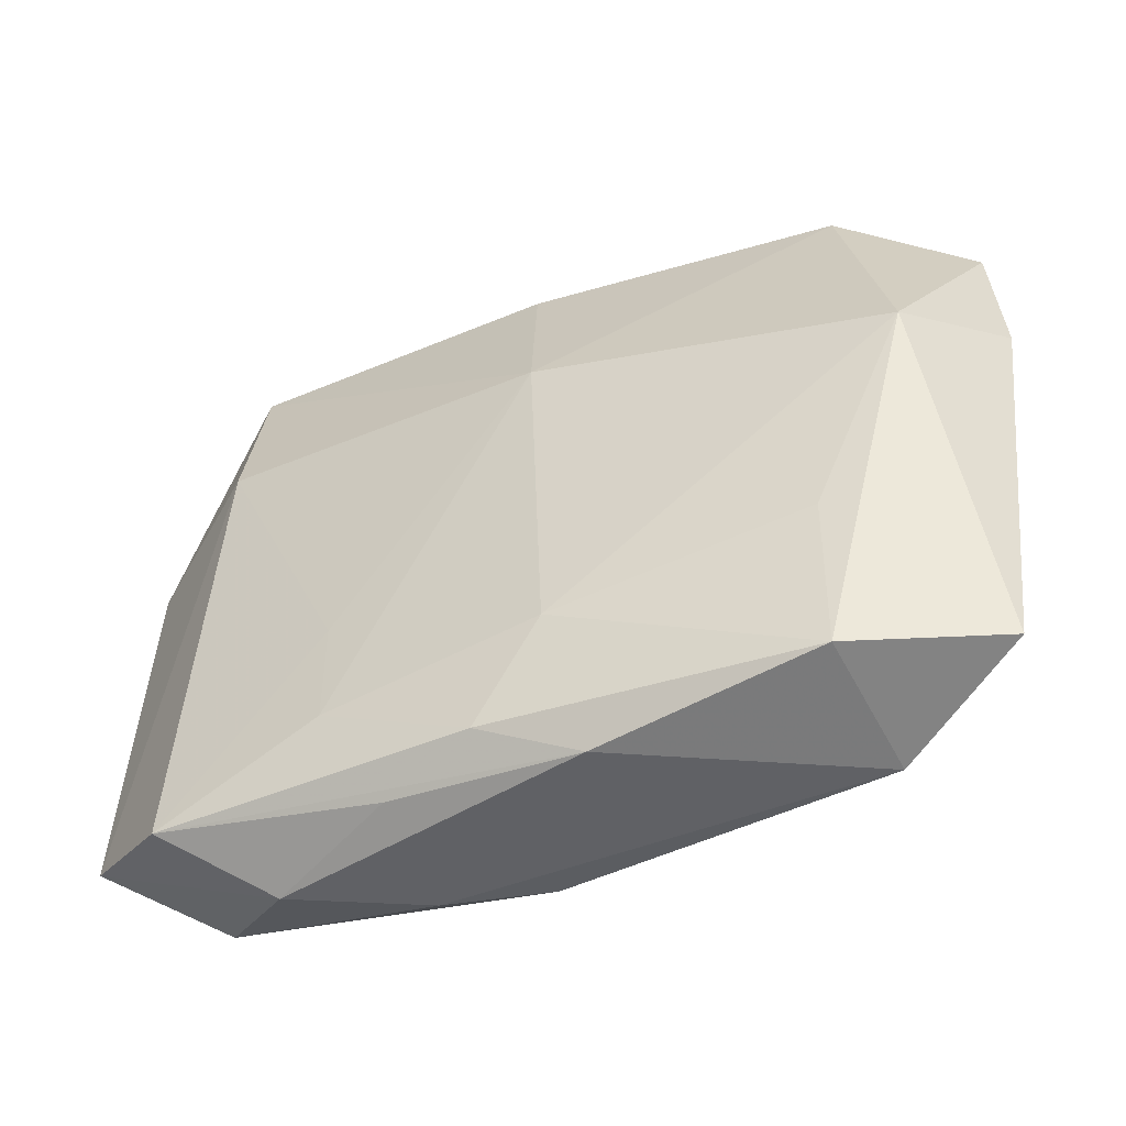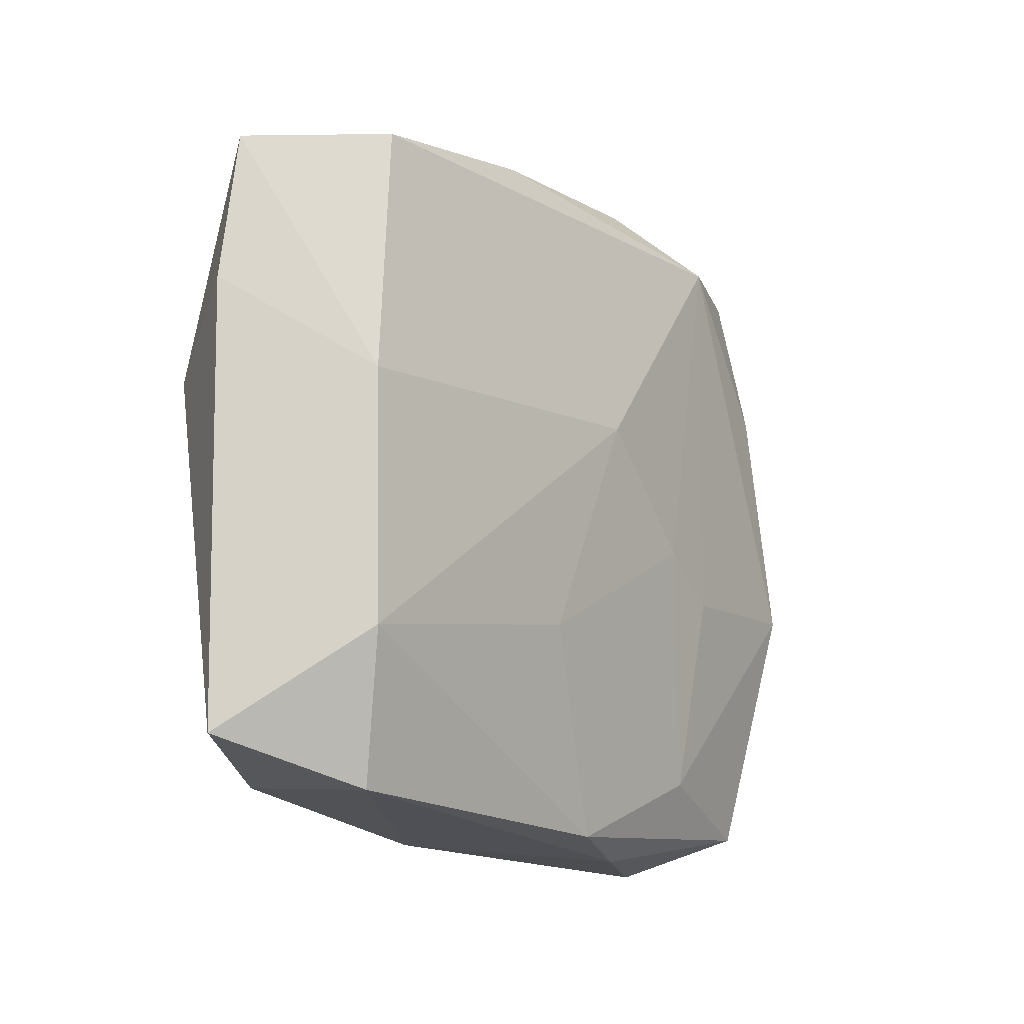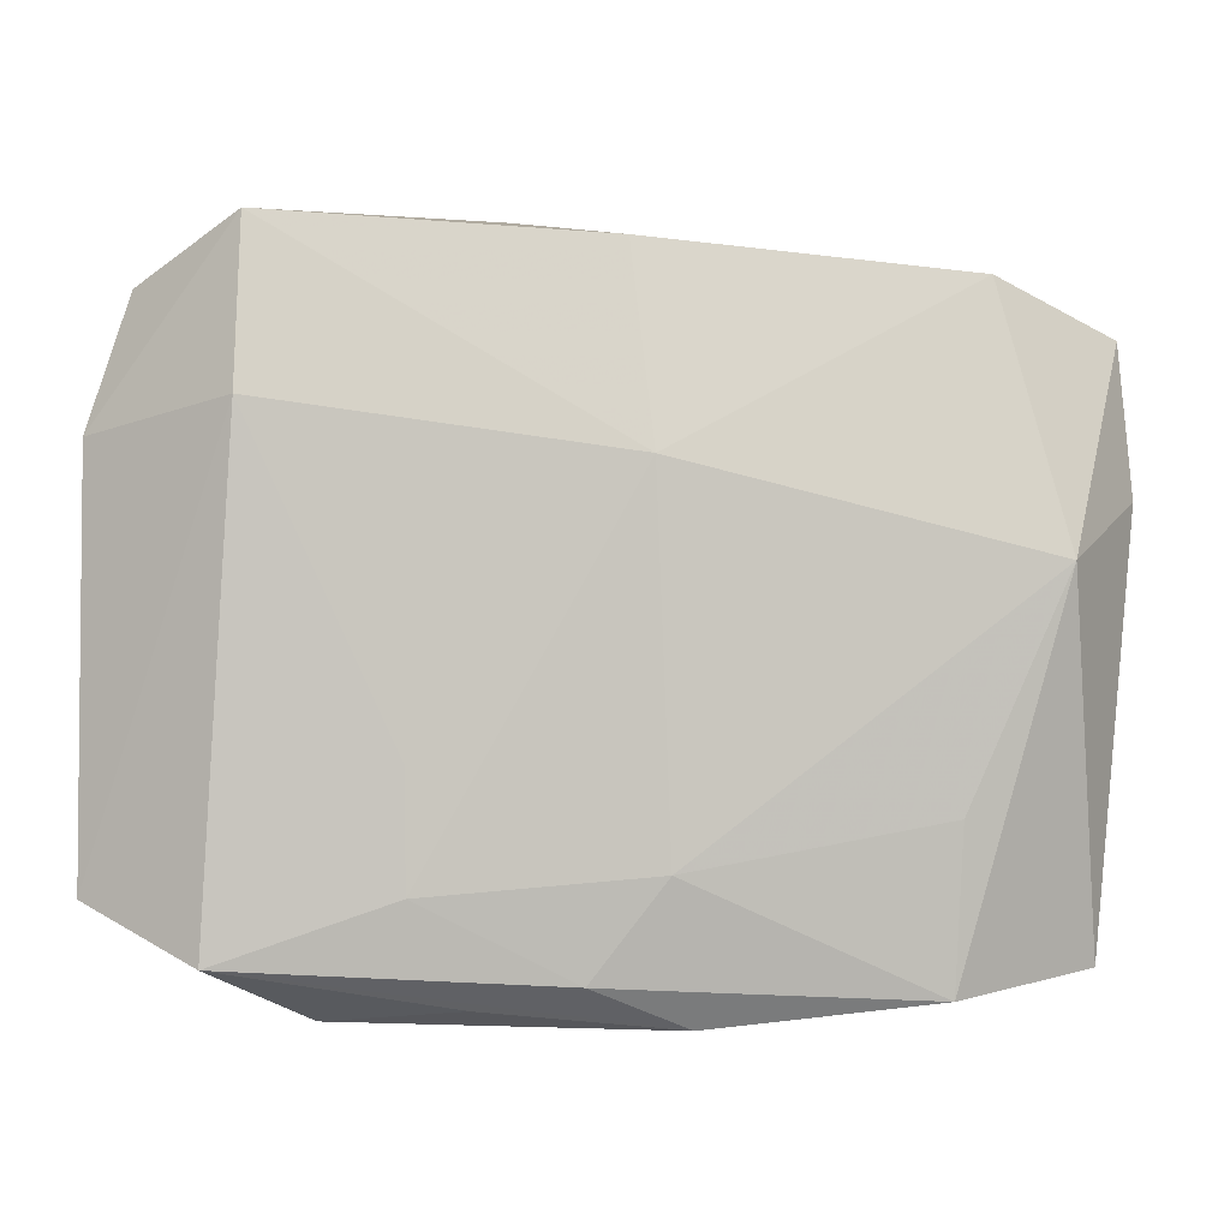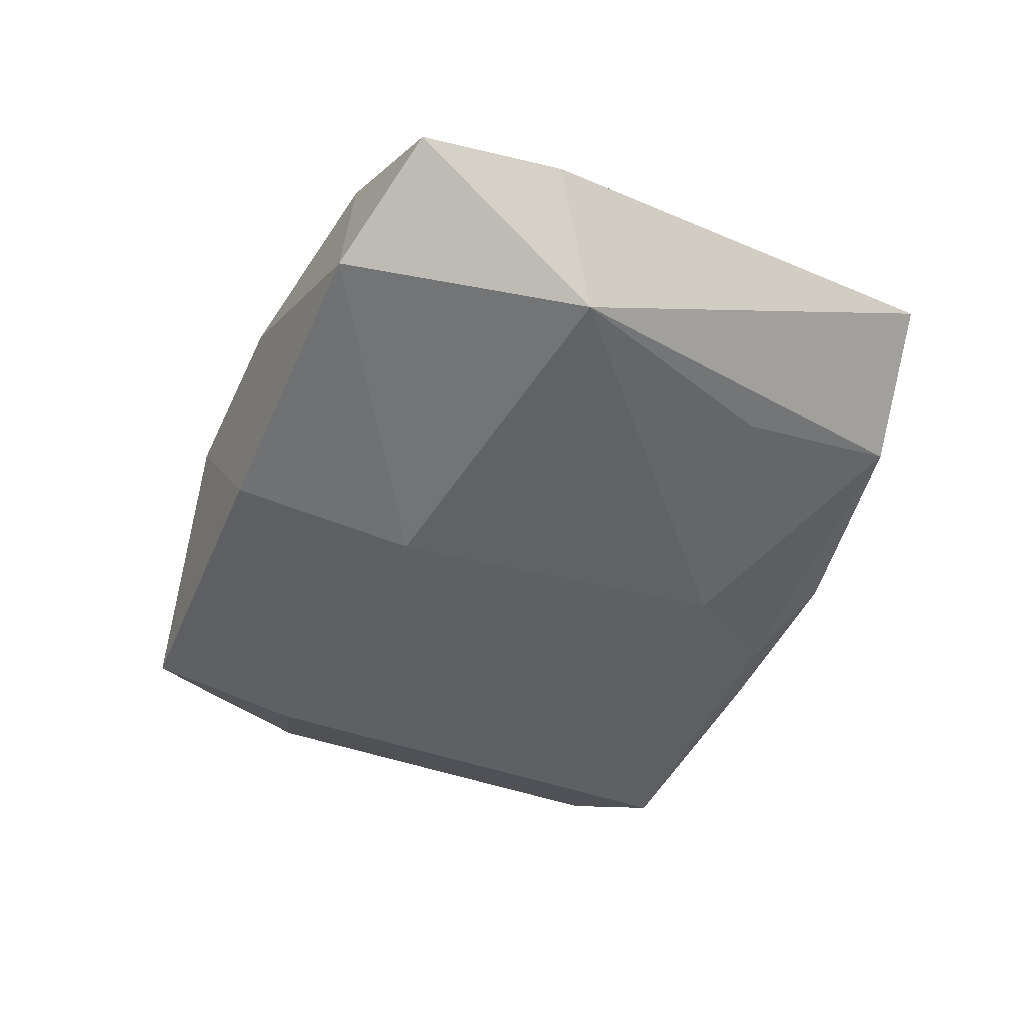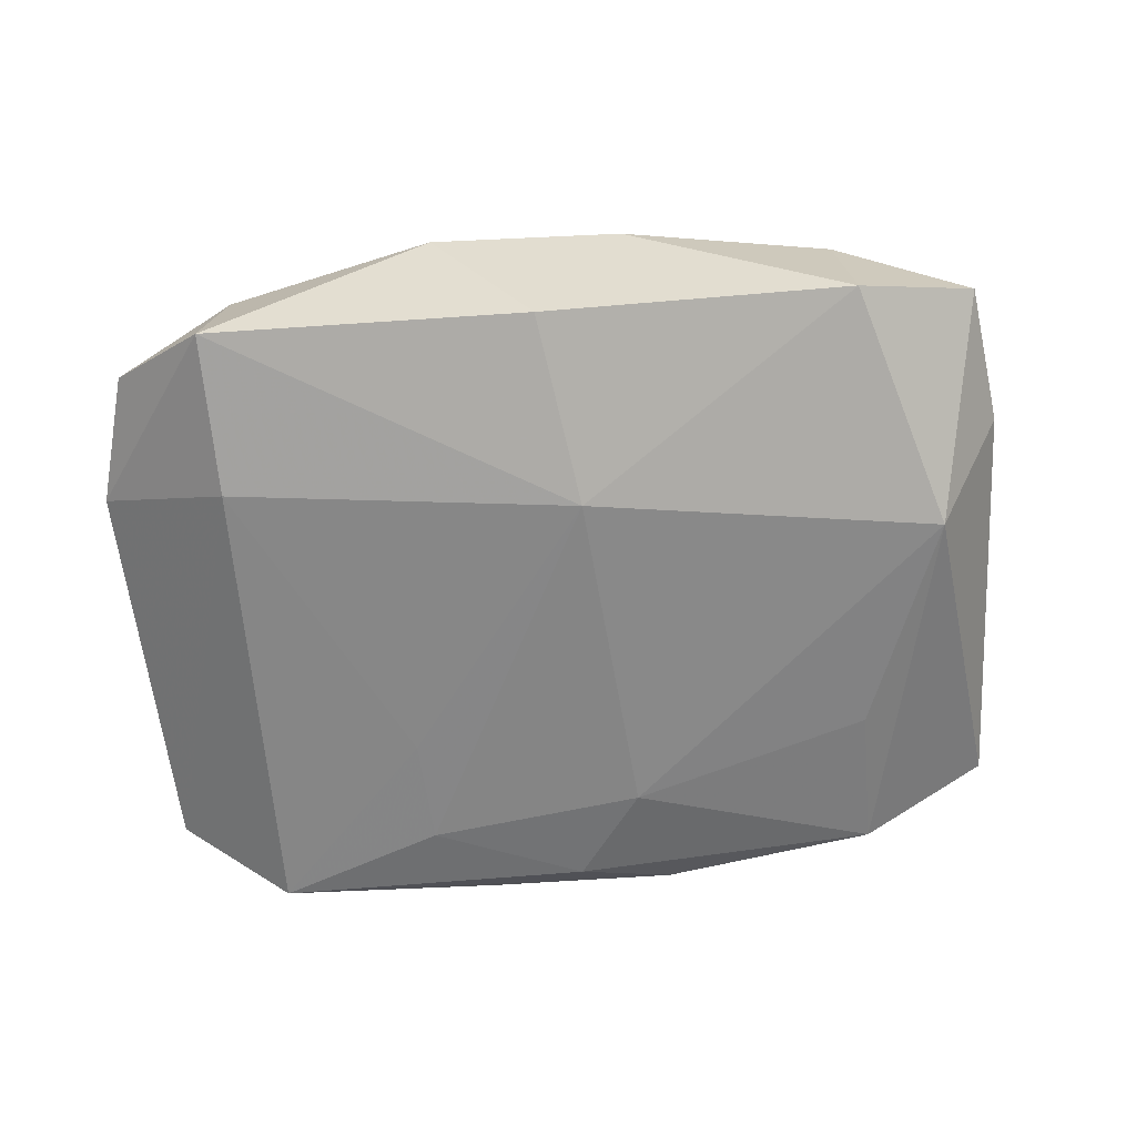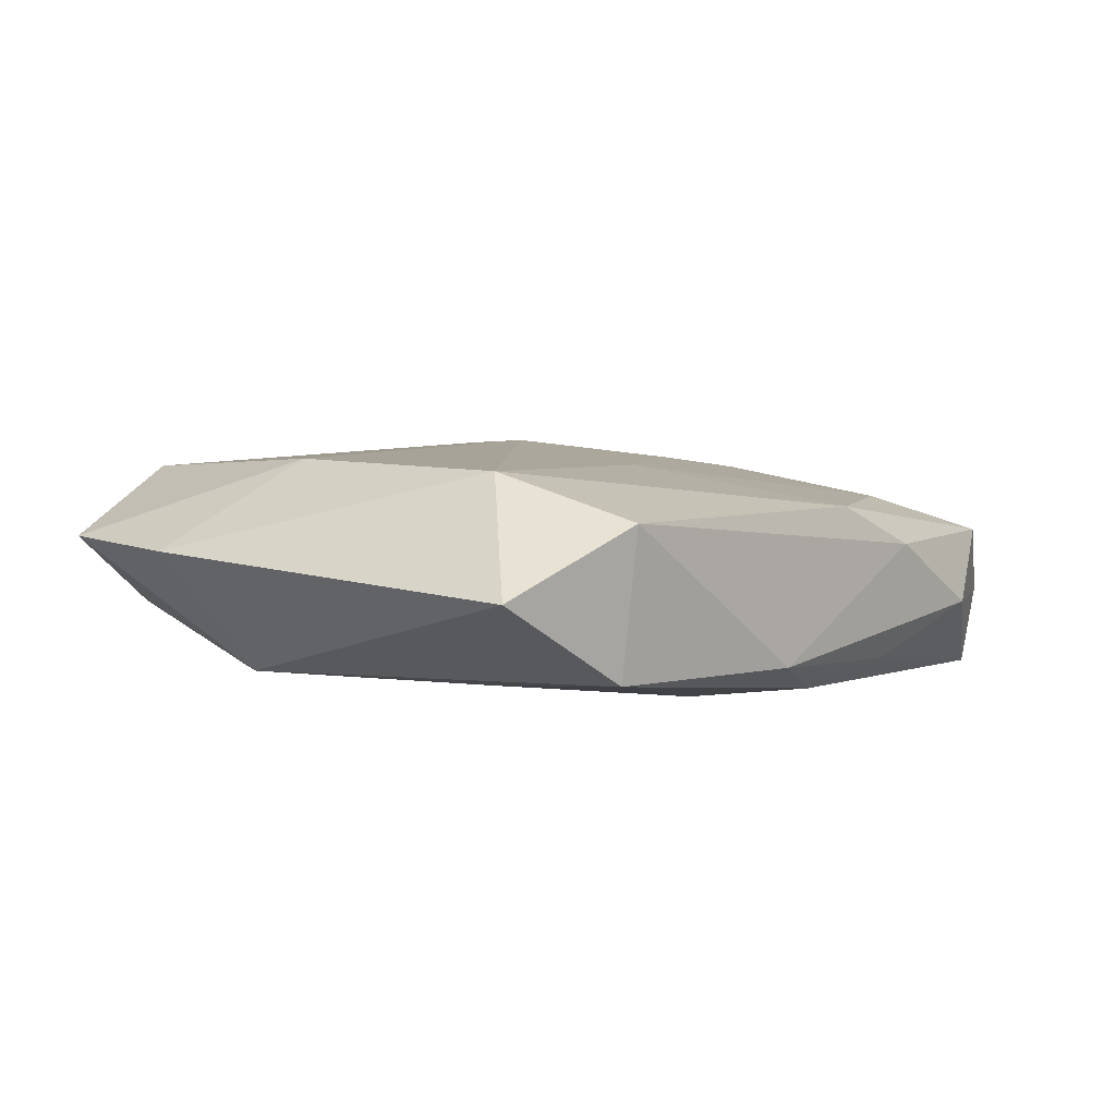
<metadata>
{"format":"obj","ext":"obj","renderer":"f3d","projection":"perspective","resolution":1024,"background":"white","views":[{"elev":-48.4,"azim":-152.1,"up":"+Y"},{"elev":-18.2,"azim":-51.5,"up":"+Y"},{"elev":0.0,"azim":179.3,"up":"+Y"},{"elev":-44.8,"azim":-108.4,"up":"+Z"},{"elev":-61.7,"azim":-172.3,"up":"+Z"},{"elev":4.2,"azim":-48.6,"up":"+Z"}]}
</metadata>
<code>
v -0.0243 0.02186 0.00806
v -0.02517 -0.01563 0.008446
v -0.008038 0.02595 0.006451
v 0.002506 -0.02605 0.00534
v -0.004766 -0.01132 0.008358
v -0.02234 -0.02469 -0.006014
v 0.02515 0.01369 0.006713
v 0.01921 -0.02634 -0.003011
v 0.01497 -0.02017 0.005549
v -0.005462 -0.02653 -0.006145
v -0.03568 0.008057 0.002358
v 0.02384 0.02676 -0.005693
v 0.01306 -0.009137 -0.009226
v 0.0099 -0.02673 0.002159
v 0.01606 -0.00512 0.007613
v 0.02407 0.0145 -0.008187
v -0.0347 0.01907 0.002996
v 0.009023 -0.02513 -0.006813
v 0.02671 -0.02282 0.002397
v -0.03016 0.003918 -0.006566
v 0.02616 -0.0222 -0.008798
v 0.02995 -0.00349 0.005774
v -0.03267 -0.02331 0.0002009
v -0.02237 -0.02615 0.005113
v -0.001243 0.02507 -0.005586
v -0.002871 0.01065 -0.00938
v 0.03487 -0.01827 -0.003413
v 0.03487 0.01218 -0.001489
v 0.006793 0.02748 0.00579
v -0.0253 0.02286 -0.002882
v -0.02635 0.002611 0.009016
v 0.01297 -0.01762 -0.00938
v -0.003909 -0.01615 -0.00938
v 0.0232 0.02461 0.005426
v 0.0008061 0.005587 0.009988
v 0.001582 -0.02337 -0.008648
v 0.01411 0.02366 0.009378
v 0.01056 -0.002043 0.008505
v -0.02283 -0.01279 -0.006896
v 0.03171 0.02206 -0.0006804
f 26 12 16
f 16 12 28
f 1 31 35
f 18 21 8
f 8 10 18
f 18 10 21
f 23 20 6
f 9 19 22
f 23 6 24
f 24 6 10
f 28 22 27
f 22 19 27
f 27 16 28
f 21 16 27
f 8 21 27
f 27 19 8
f 26 20 30
f 30 1 3
f 31 1 17
f 17 30 20
f 1 30 17
f 39 6 20
f 21 10 36
f 10 6 36
f 15 9 22
f 19 9 4
f 7 22 28
f 29 34 12
f 29 30 3
f 25 12 26
f 26 30 25
f 25 29 12
f 30 29 25
f 11 20 23
f 11 17 20
f 31 17 11
f 6 39 33
f 33 36 6
f 33 20 26
f 33 39 20
f 9 15 38
f 14 4 24
f 14 10 8
f 14 24 10
f 8 19 14
f 19 4 14
f 24 4 2
f 35 31 2
f 23 24 2
f 2 11 23
f 31 11 2
f 40 7 28
f 34 7 40
f 28 12 40
f 12 34 40
f 37 7 34
f 34 29 37
f 22 7 37
f 37 1 35
f 35 38 37
f 3 1 37
f 37 29 3
f 37 15 22
f 37 38 15
f 26 16 13
f 13 16 21
f 21 36 32
f 36 33 32
f 32 13 21
f 32 33 26
f 26 13 32
f 5 38 35
f 35 2 5
f 9 38 5
f 5 4 9
f 5 2 4

</code>
